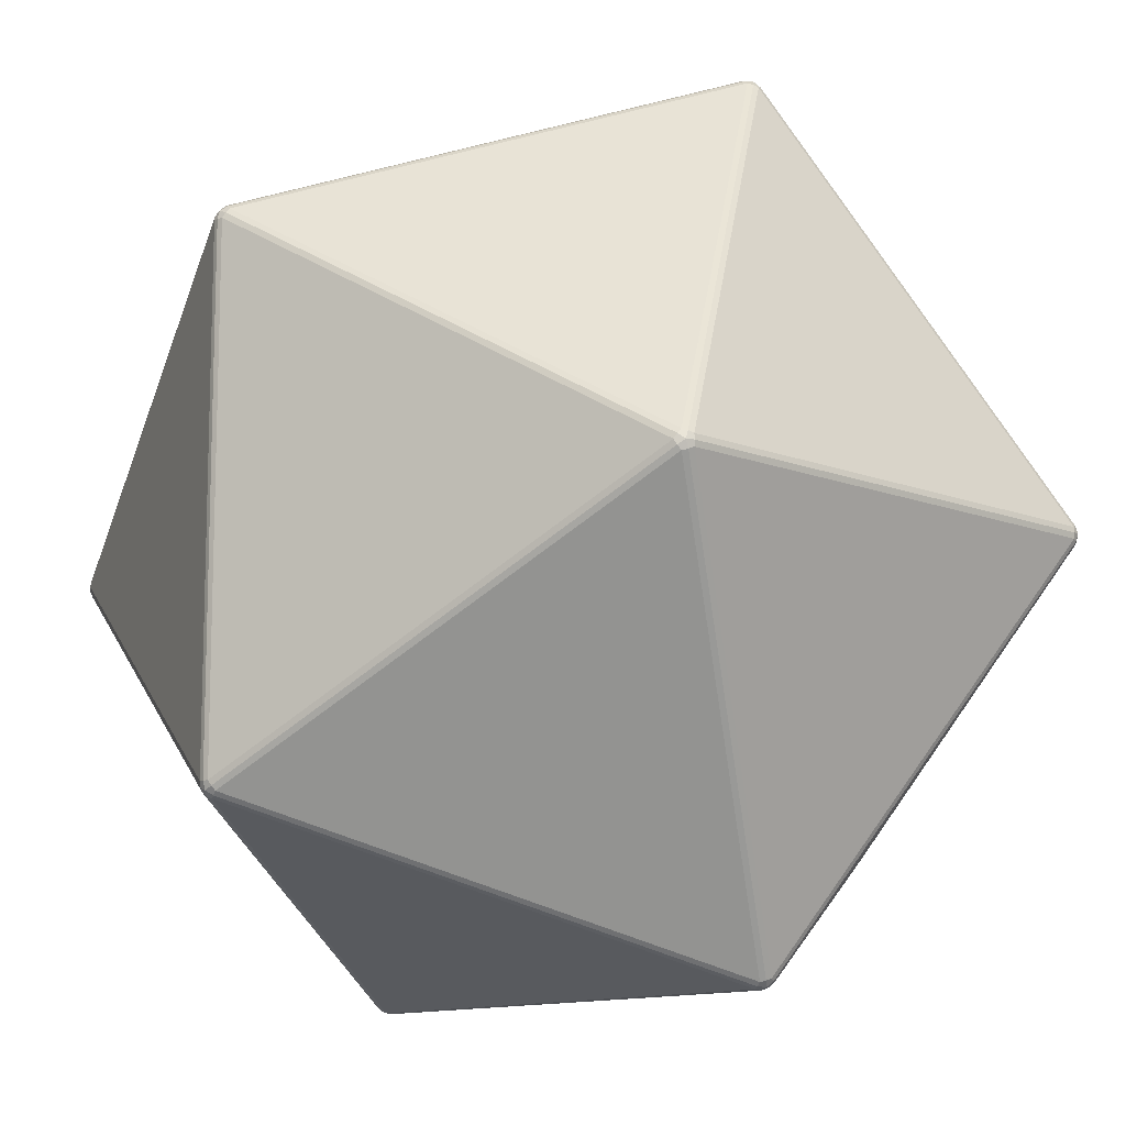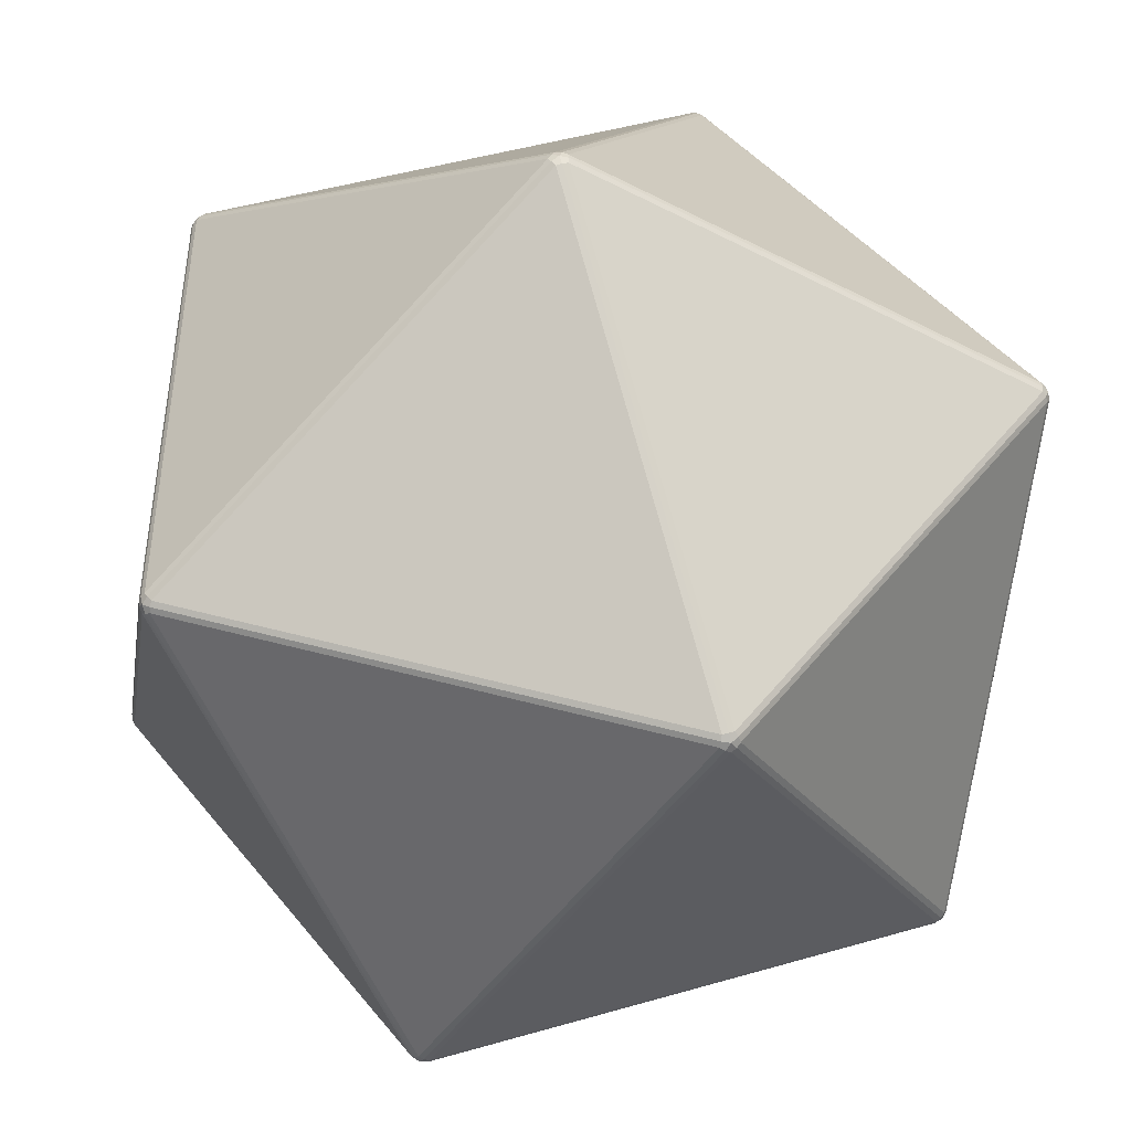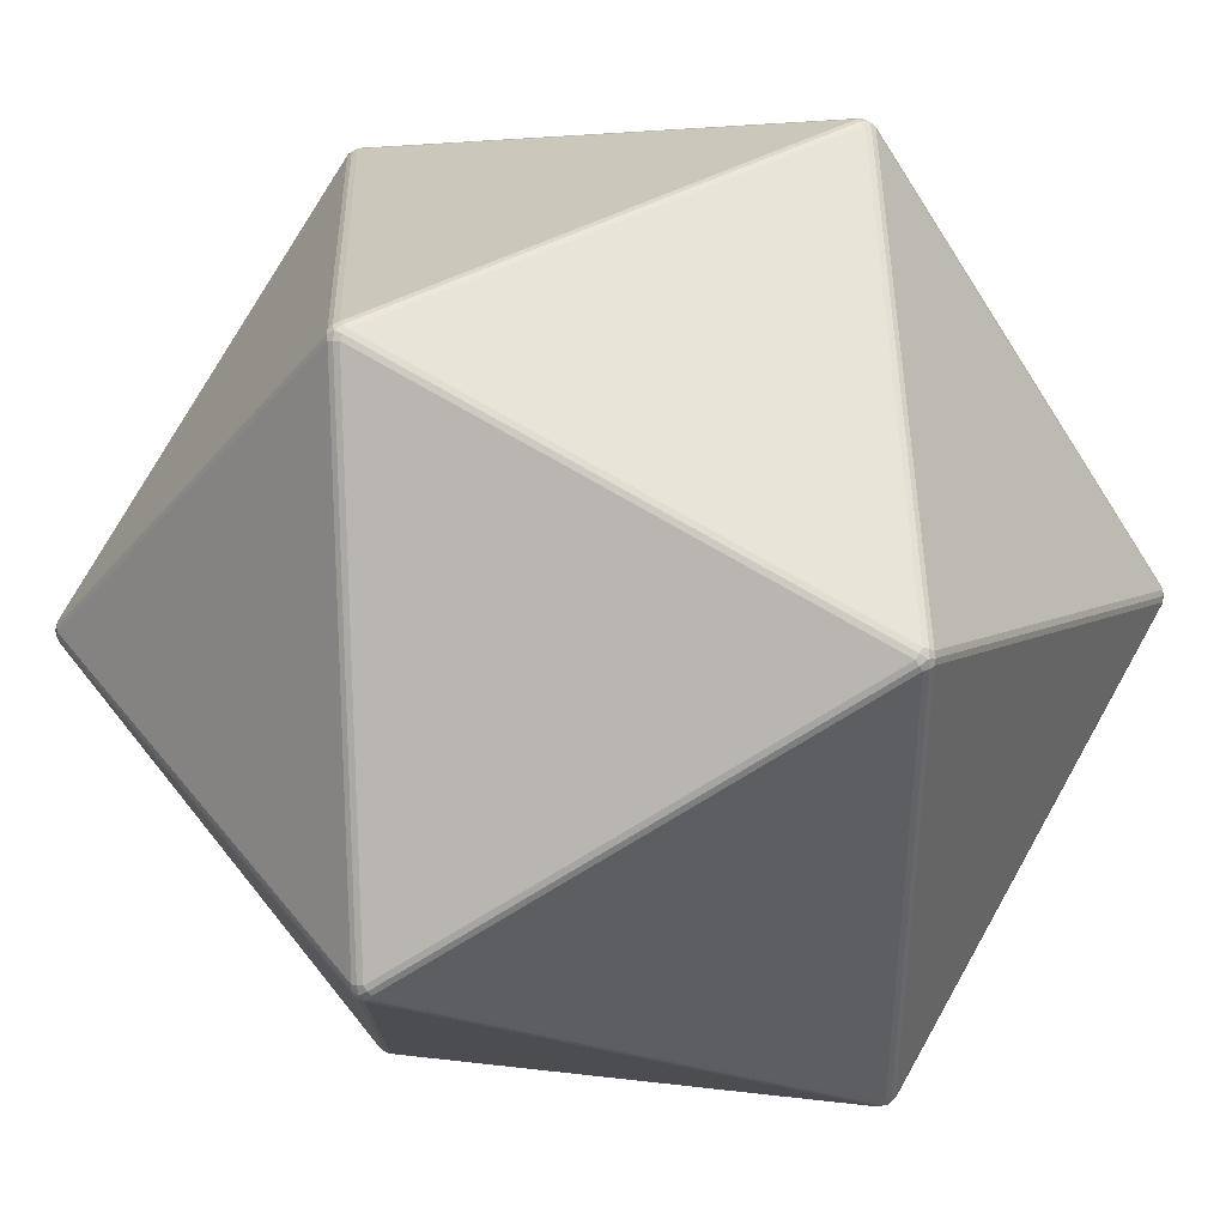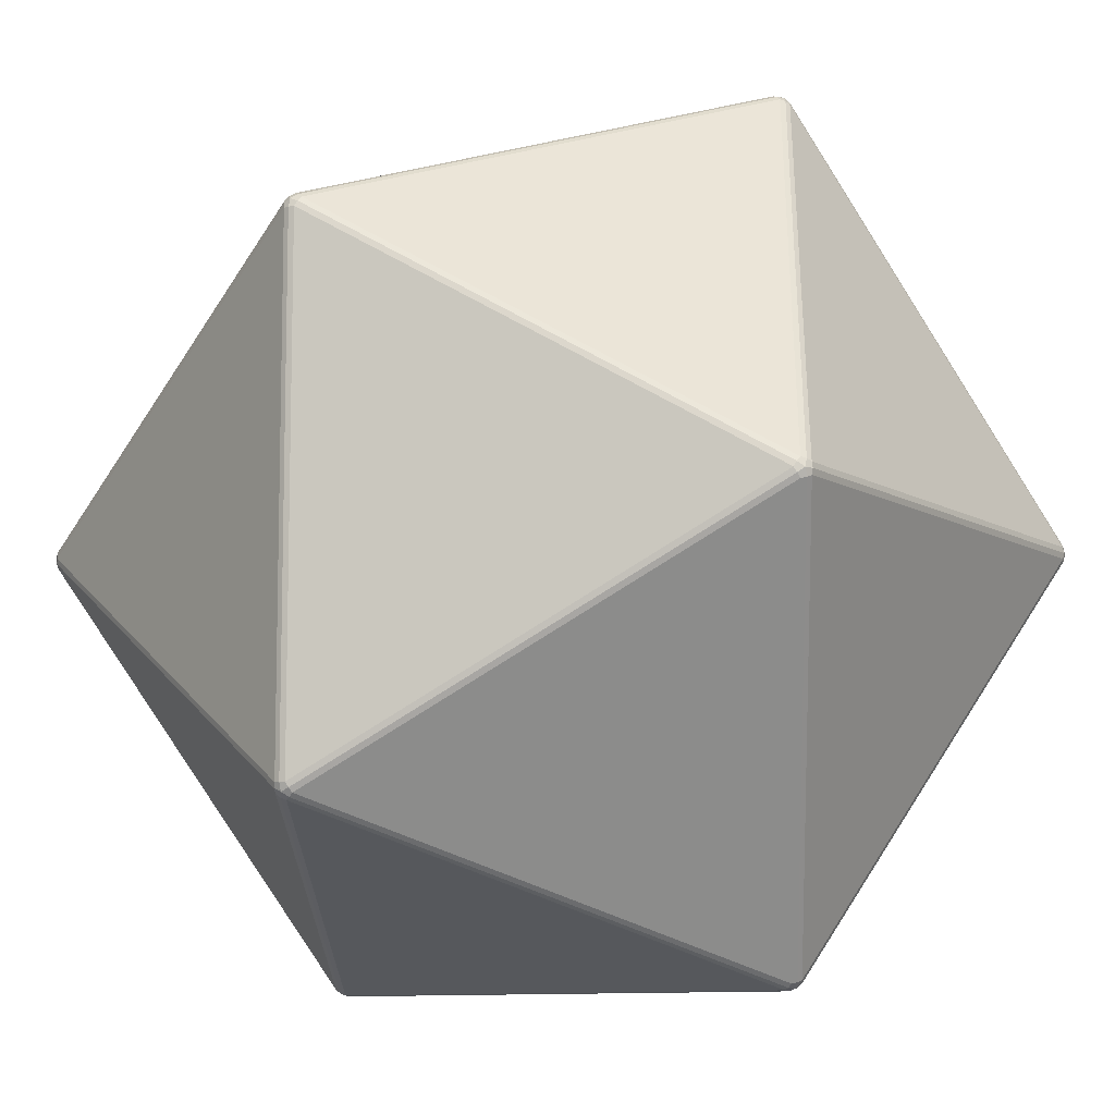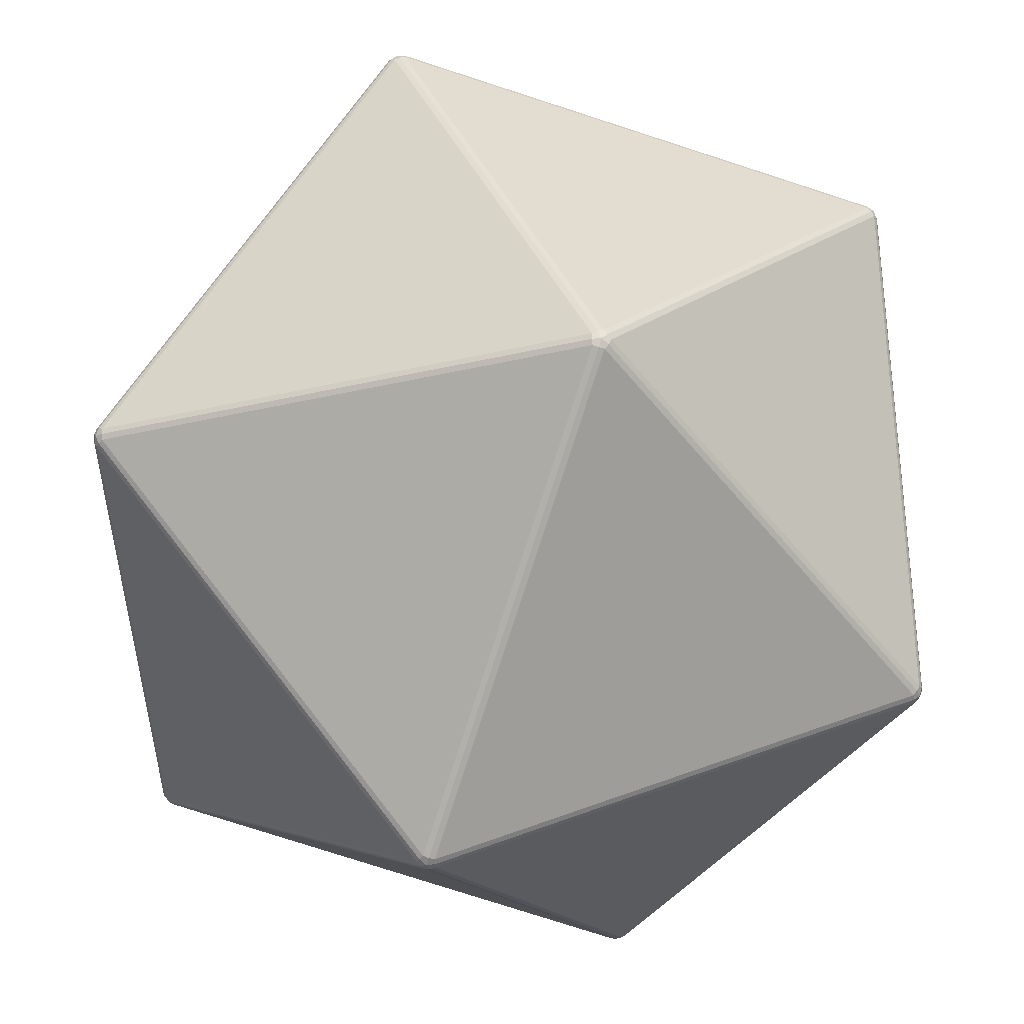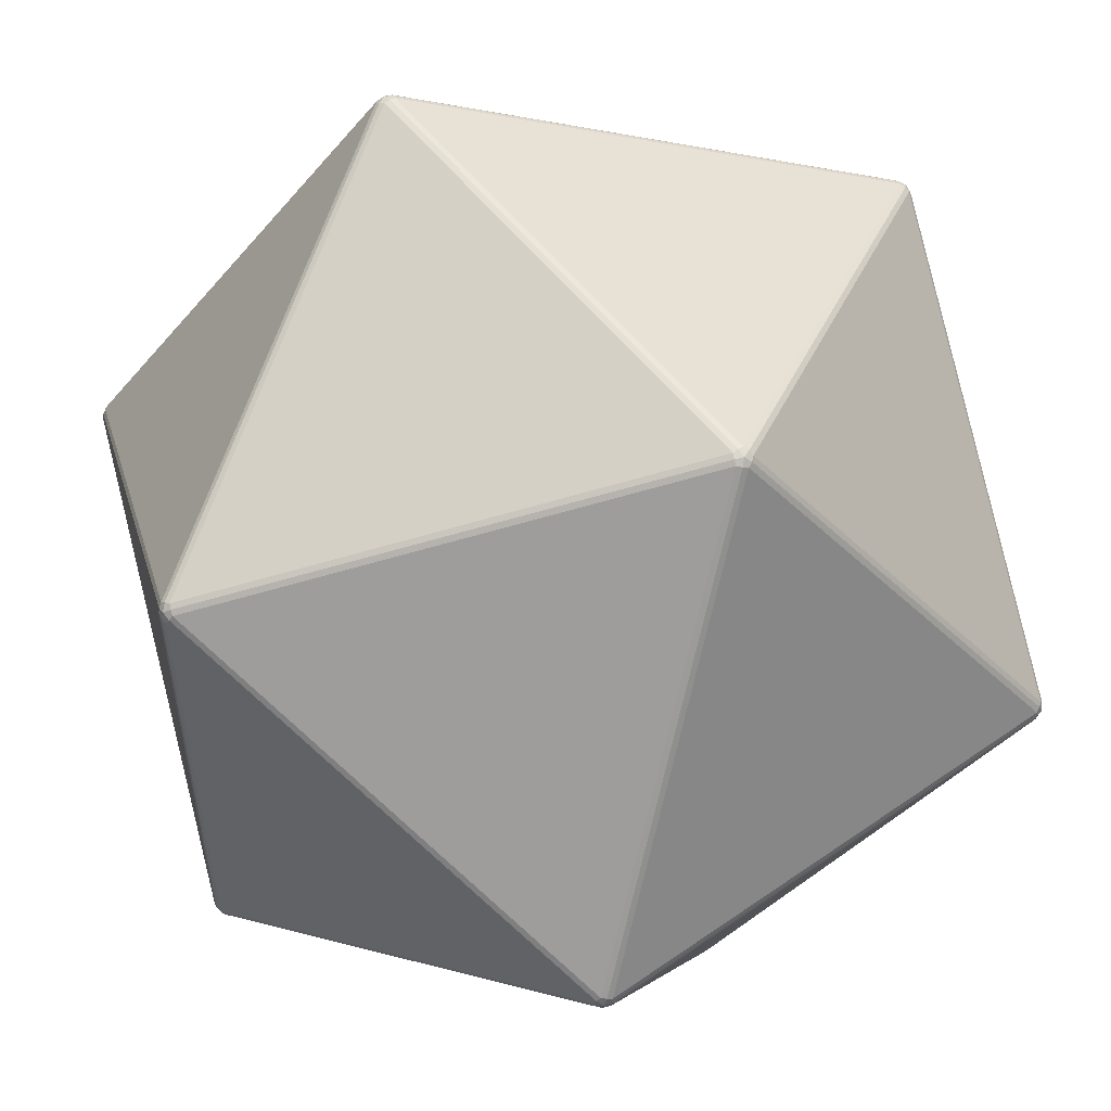
<metadata>
{"format":"obj","ext":"obj","renderer":"f3d","projection":"perspective","resolution":1024,"background":"white","views":[{"elev":-12.0,"azim":136.7,"up":"+Y"},{"elev":-44.5,"azim":148.9,"up":"+Y"},{"elev":41.5,"azim":-34.5,"up":"+Z"},{"elev":-9.6,"azim":33.8,"up":"+Z"},{"elev":-78.1,"azim":-107.9,"up":"+Z"},{"elev":53.7,"azim":-126.7,"up":"+Z"}]}
</metadata>
<code>
o Icosahedron_2in.001
v -0.007558 0.3434 -0.2151
v -0.004671 0.3481 -0.2076
v 0.004671 0.3481 -0.2076
v 0.007558 0.3434 -0.2151
v -0 0.3405 -0.2198
v -0.006484 0.3464 -0.2116
v -0 0.3469 -0.2144
v -0 0.3488 -0.2076
v 0.006484 0.3464 -0.2116
v 0.004007 0.3424 -0.2181
v -0.004007 0.3424 -0.2181
v 0.2151 0.007558 -0.3434
v 0.2198 -0 -0.3405
v 0.2151 -0.007558 -0.3434
v 0.2076 -0.004671 -0.3481
v 0.2076 0.004671 -0.3481
v 0.2181 0.004007 -0.3424
v 0.2144 -0 -0.3469
v 0.2181 -0.004007 -0.3424
v 0.2116 -0.006484 -0.3464
v 0.2076 -0 -0.3488
v 0.2116 0.006484 -0.3464
v -0.2151 0.007558 -0.3434
v -0.2076 0.004671 -0.3481
v -0.2076 -0.004671 -0.3481
v -0.2151 -0.007558 -0.3434
v -0.2198 -0 -0.3405
v -0.2116 0.006484 -0.3464
v -0.2144 -0 -0.3469
v -0.2076 -0 -0.3488
v -0.2116 -0.006484 -0.3464
v -0.2181 -0.004007 -0.3424
v -0.2181 0.004007 -0.3424
v 0.007558 -0.3434 -0.2151
v 0.004671 -0.3481 -0.2076
v -0.004671 -0.3481 -0.2076
v -0.007558 -0.3434 -0.2151
v -0 -0.3405 -0.2198
v 0.006484 -0.3464 -0.2116
v -0 -0.3469 -0.2144
v -0 -0.3488 -0.2076
v -0.006484 -0.3464 -0.2116
v -0.004007 -0.3424 -0.2181
v 0.004007 -0.3424 -0.2181
v 0.3481 -0.2076 -0.004671
v 0.3481 -0.2076 0.004671
v 0.3434 -0.2151 0.007558
v 0.3405 -0.2198 0
v 0.3434 -0.2151 -0.007558
v 0.3488 -0.2076 0
v 0.3469 -0.2144 0
v 0.3464 -0.2116 0.006484
v 0.3424 -0.2181 0.004007
v 0.3424 -0.2181 -0.004007
v 0.3464 -0.2116 -0.006484
v 0.3481 0.2076 -0.004671
v 0.3434 0.2151 -0.007558
v 0.3405 0.2198 0
v 0.3434 0.2151 0.007558
v 0.3481 0.2076 0.004671
v 0.3464 0.2116 -0.006484
v 0.3469 0.2144 0
v 0.3424 0.2181 -0.004007
v 0.3424 0.2181 0.004007
v 0.3464 0.2116 0.006484
v 0.3488 0.2076 0
v -0.3405 0.2198 0
v -0.3434 0.2151 -0.007558
v -0.3481 0.2076 -0.004671
v -0.3481 0.2076 0.004671
v -0.3434 0.2151 0.007558
v -0.3424 0.2181 -0.004007
v -0.3469 0.2144 0
v -0.3464 0.2116 -0.006484
v -0.3488 0.2076 0
v -0.3464 0.2116 0.006484
v -0.3424 0.2181 0.004007
v -0.007558 0.3434 0.2151
v -0 0.3405 0.2198
v 0.007558 0.3434 0.2151
v 0.004671 0.3481 0.2076
v -0.004671 0.3481 0.2076
v -0.004007 0.3424 0.2181
v -0 0.3469 0.2144
v 0.004007 0.3424 0.2181
v 0.006484 0.3464 0.2116
v -0 0.3488 0.2076
v -0.006484 0.3464 0.2116
v 0.2076 0.004671 0.3481
v 0.2076 -0.004671 0.3481
v 0.2151 -0.007558 0.3434
v 0.2198 -0 0.3405
v 0.2151 0.007558 0.3434
v 0.2076 -0 0.3488
v 0.2144 -0 0.3469
v 0.2116 -0.006484 0.3464
v 0.2181 -0.004007 0.3424
v 0.2181 0.004007 0.3424
v 0.2116 0.006484 0.3464
v -0.3481 -0.2076 -0.004671
v -0.3434 -0.2151 -0.007558
v -0.3405 -0.2198 0
v -0.3434 -0.2151 0.007558
v -0.3481 -0.2076 0.004671
v -0.3464 -0.2116 -0.006484
v -0.3469 -0.2144 0
v -0.3424 -0.2181 -0.004007
v -0.3424 -0.2181 0.004007
v -0.3464 -0.2116 0.006484
v -0.3488 -0.2076 0
v -0.004671 -0.3481 0.2076
v 0.004671 -0.3481 0.2076
v 0.007558 -0.3434 0.2151
v -0 -0.3405 0.2198
v -0.007558 -0.3434 0.2151
v -0 -0.3488 0.2076
v -0 -0.3469 0.2144
v 0.006484 -0.3464 0.2116
v 0.004007 -0.3424 0.2181
v -0.004007 -0.3424 0.2181
v -0.006484 -0.3464 0.2116
v -0.2076 -0.004671 0.3481
v -0.2076 0.004671 0.3481
v -0.2151 0.007558 0.3434
v -0.2198 -0 0.3405
v -0.2151 -0.007558 0.3434
v -0.2076 -0 0.3488
v -0.2144 -0 0.3469
v -0.2116 0.006484 0.3464
v -0.2181 0.004007 0.3424
v -0.2181 -0.004007 0.3424
v -0.2116 -0.006484 0.3464
f 12 4 57
f 14 49 34
f 13 56 45
f 67 82 2
f 26 37 101
f 5 16 24
f 3 81 58
f 15 38 25
f 71 124 78
f 91 113 47
f 27 100 69
f 36 111 102
f 80 93 59
f 35 48 112
f 92 46 60
f 79 123 89
f 126 103 115
f 122 114 90
f 104 125 70
f 1 6 7 11
f 2 8 7 6
f 3 9 7 8
f 4 10 7 9
f 5 11 7 10
f 12 17 18 22
f 13 19 18 17
f 14 20 18 19
f 15 21 18 20
f 16 22 18 21
f 23 28 29 33
f 24 30 29 28
f 25 31 29 30
f 26 32 29 31
f 27 33 29 32
f 34 39 40 44
f 35 41 40 39
f 36 42 40 41
f 37 43 40 42
f 38 44 40 43
f 45 50 51 55
f 46 52 51 50
f 47 53 51 52
f 48 54 51 53
f 49 55 51 54
f 56 61 62 66
f 57 63 62 61
f 58 64 62 63
f 59 65 62 64
f 60 66 62 65
f 67 72 73 77
f 68 74 73 72
f 69 75 73 74
f 70 76 73 75
f 71 77 73 76
f 78 83 84 88
f 79 85 84 83
f 80 86 84 85
f 81 87 84 86
f 82 88 84 87
f 89 94 95 99
f 90 96 95 94
f 91 97 95 96
f 92 98 95 97
f 93 99 95 98
f 100 105 106 110
f 101 107 106 105
f 102 108 106 107
f 103 109 106 108
f 104 110 106 109
f 111 116 117 121
f 112 118 117 116
f 113 119 117 118
f 114 120 117 119
f 115 121 117 120
f 122 127 128 132
f 123 129 128 127
f 124 130 128 129
f 125 131 128 130
f 126 132 128 131
f 5 24 28 11
f 11 28 23 1
f 4 12 22 10
f 10 22 16 5
f 15 25 30 21
f 21 30 24 16
f 14 34 44 20
f 20 44 38 15
f 25 38 43 31
f 31 43 37 26
f 13 45 55 19
f 19 55 49 14
f 34 49 54 39
f 39 54 48 35
f 12 57 61 17
f 17 61 56 13
f 3 58 63 9
f 9 63 57 4
f 45 56 66 50
f 50 66 60 46
f 1 68 72 6
f 6 72 67 2
f 27 69 74 33
f 33 74 68 23
f 71 78 88 77
f 77 88 82 67
f 2 82 87 8
f 8 87 81 3
f 58 81 86 64
f 64 86 80 59
f 79 89 99 85
f 85 99 93 80
f 59 93 98 65
f 65 98 92 60
f 46 92 97 52
f 52 97 91 47
f 26 101 105 32
f 32 105 100 27
f 36 102 107 42
f 42 107 101 37
f 35 112 116 41
f 41 116 111 36
f 47 113 118 53
f 53 118 112 48
f 90 114 119 96
f 96 119 113 91
f 69 100 110 75
f 75 110 104 70
f 102 111 121 108
f 108 121 115 103
f 114 122 132 120
f 120 132 126 115
f 103 126 131 109
f 109 131 125 104
f 70 125 130 76
f 76 130 124 71
f 89 123 127 94
f 94 127 122 90
f 78 124 129 83
f 83 129 123 79
f 1 23 68

</code>
